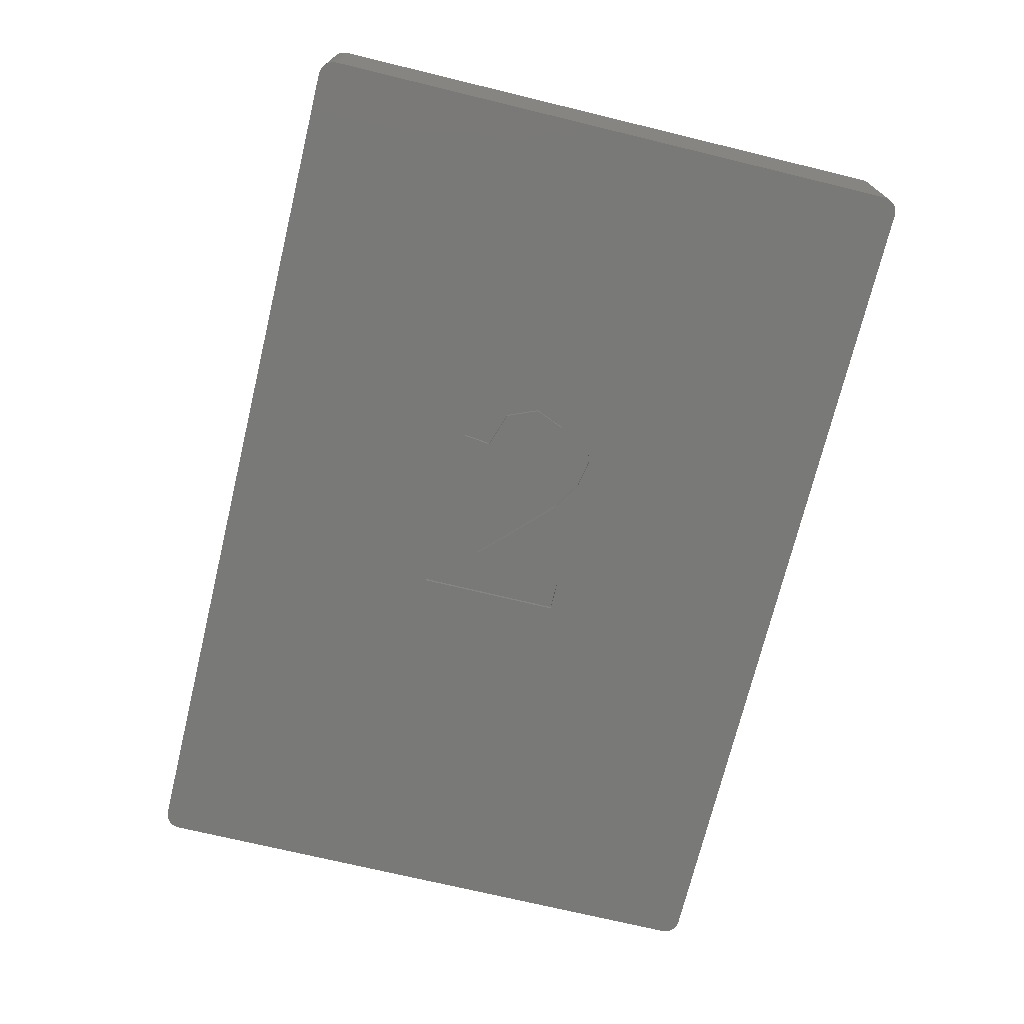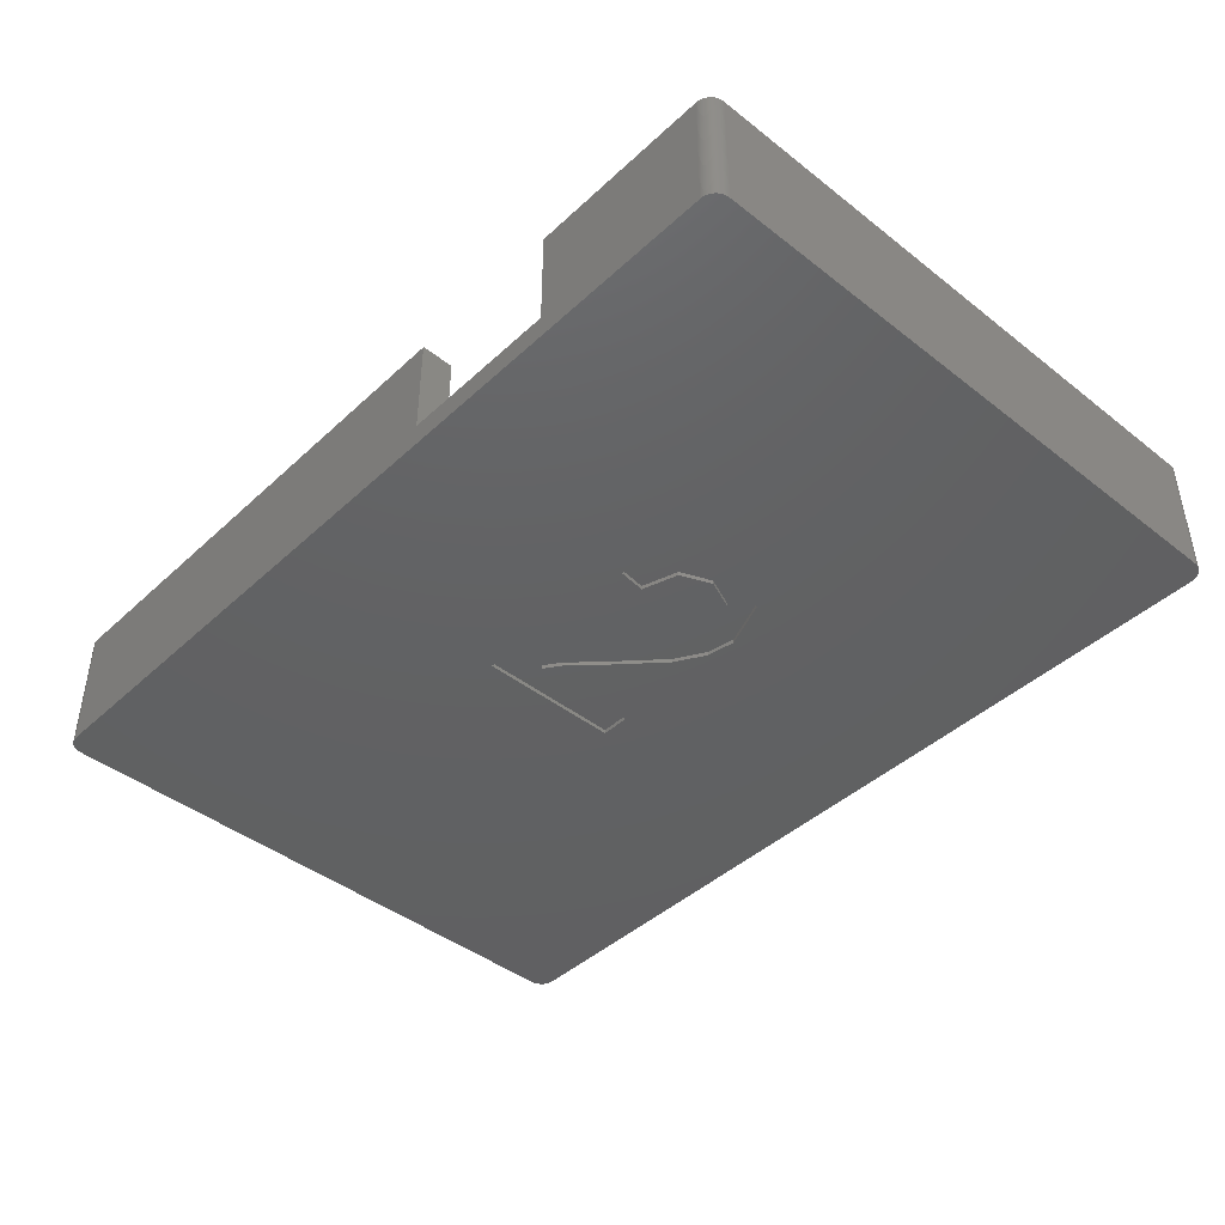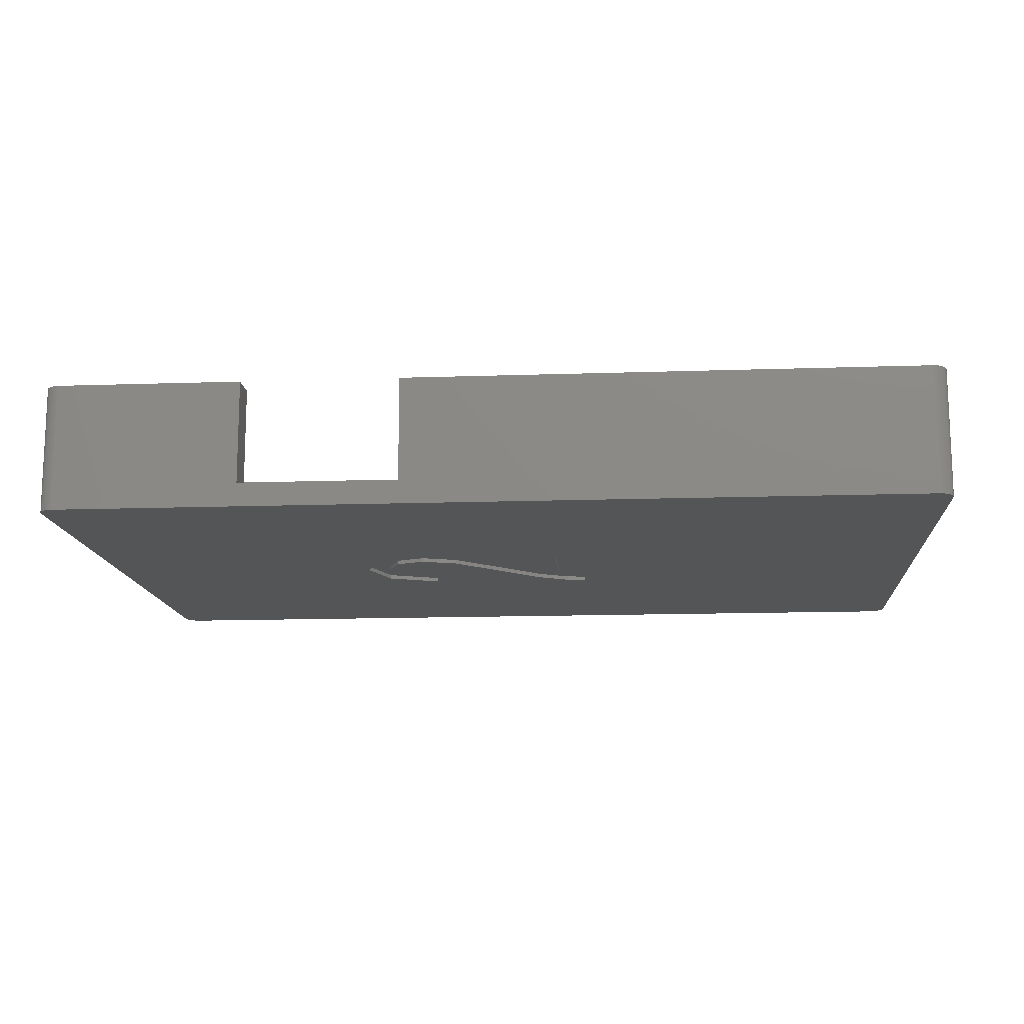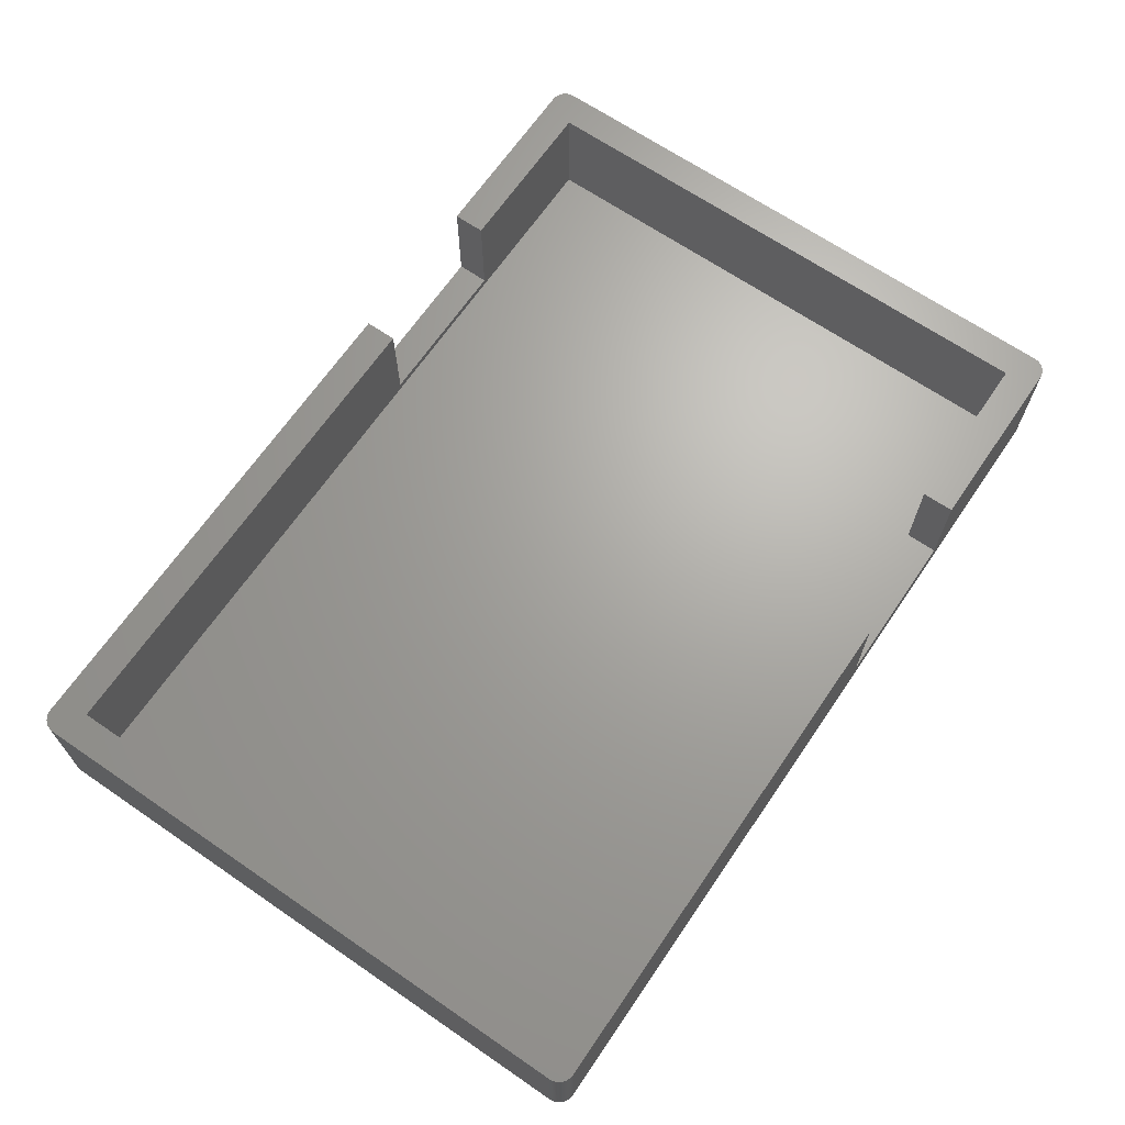
<metadata>
{"format":"stl","ext":"stl","renderer":"f3d","projection":"perspective","resolution":1024,"background":"white","views":[{"elev":-71.8,"azim":76.4,"up":"+Z"},{"elev":-43.3,"azim":47.3,"up":"+Z"},{"elev":-13.6,"azim":-175.6,"up":"+Z"},{"elev":67.2,"azim":-55.6,"up":"+Z"}]}
</metadata>
<code>
# stl→obj: 276 verts, 548 faces
v -56 36.5 16
v -56 36.5 -0.0001
v -56 -36.5 16
v -56 -36.5 -0.0001
v -56 36.63 16
v -56 36.63 -0.0001
v -55.98 -36.75 16
v -56 -36.63 16
v -55.96 -36.87 16
v -55.94 -37 16
v -55.9 -37.12 16
v -55.86 -37.24 16
v -55.81 -37.35 16
v -55.75 -37.46 16
v -55.69 -37.57 16
v -55.62 -37.68 16
v -55.54 -37.77 16
v -55.46 -37.87 16
v -55.37 -37.96 16
v -55.27 -38.04 16
v -55.18 -38.12 16
v -55.07 -38.19 16
v -54.96 -38.25 16
v -54.85 -38.31 16
v -54.74 -38.36 16
v -54.62 -38.4 16
v -54.5 -38.44 16
v -54.37 -38.46 16
v -54.25 -38.48 16
v -54.13 -38.5 16
v -54 -38.5 16
v -52 -34.5 16
v -52 34.5 16
v 11 -38.5 16
v 11 34.5 16
v 11 38.5 16
v -54 38.5 16
v -54.13 38.5 16
v -54.25 38.48 16
v -54.37 38.46 16
v -54.5 38.44 16
v -54.62 38.4 16
v -54.74 38.36 16
v -54.85 38.31 16
v -54.96 38.25 16
v -55.07 38.19 16
v -55.18 38.12 16
v -55.27 38.04 16
v -55.37 37.96 16
v -55.46 37.87 16
v -55.54 37.77 16
v -55.62 37.68 16
v -55.69 37.57 16
v -55.75 37.46 16
v -55.81 37.35 16
v -55.86 37.24 16
v -55.9 37.12 16
v -55.94 37 16
v -55.96 36.87 16
v -55.98 36.75 16
v 11 -34.5 16
v -56 -36.63 -0.0001
v -55.98 36.75 -0.0001
v -55.96 36.87 -0.0001
v -55.94 37 -0.0001
v -55.9 37.12 -0.0001
v -55.86 37.24 -0.0001
v -55.81 37.35 -0.0001
v -55.75 37.46 -0.0001
v -55.69 37.57 -0.0001
v -55.62 37.68 -0.0001
v -55.54 37.77 -0.0001
v -55.46 37.87 -0.0001
v -55.37 37.96 -0.0001
v -55.27 38.04 -0.0001
v -55.18 38.12 -0.0001
v -55.07 38.19 -0.0001
v -54.96 38.25 -0.0001
v -54.85 38.31 -0.0001
v -54.74 38.36 -0.0001
v -54.62 38.4 -0.0001
v -54.5 38.44 -0.0001
v -54.37 38.46 -0.0001
v -54.25 38.48 -0.0001
v -54.13 38.5 -0.0001
v -54 38.5 -0.0001
v -10 7.996 -0.0001
v 54 38.5 -0.0001
v 8.439 7.291 -0.0001
v 54.25 38.48 -0.0001
v 54.37 38.46 -0.0001
v -6.423 7.996 -0.0001
v -0.595 -0.08125 -0.0001
v -4.409 -3.944 -0.0001
v 12.02 7.959 -0.0001
v 55.98 36.75 -0.0001
v 56 36.63 -0.0001
v 20.43 -0.5275 -0.0001
v 56 36.5 -0.0001
v 56 -36.5 -0.0001
v 56 -36.63 -0.0001
v 55.98 -36.75 -0.0001
v 55.96 -36.87 -0.0001
v 55.94 -37 -0.0001
v 55.9 -37.12 -0.0001
v 55.86 -37.24 -0.0001
v 55.81 -37.35 -0.0001
v 55.75 -37.46 -0.0001
v 55.69 -37.57 -0.0001
v 55.62 -37.68 -0.0001
v 55.54 -37.77 -0.0001
v 55.46 -37.87 -0.0001
v 55.37 -37.96 -0.0001
v 55.27 -38.04 -0.0001
v 55.18 -38.12 -0.0001
v 55.07 -38.19 -0.0001
v 54.96 -38.25 -0.0001
v 54.85 -38.31 -0.0001
v 54.74 -38.36 -0.0001
v 54.62 -38.4 -0.0001
v 54.5 -38.44 -0.0001
v 54.37 -38.46 -0.0001
v 54.25 -38.48 -0.0001
v 54.13 -38.5 -0.0001
v 54 -38.5 -0.0001
v -54 -38.5 -0.0001
v -54.13 -38.5 -0.0001
v -54.25 -38.48 -0.0001
v -54.37 -38.46 -0.0001
v -54.5 -38.44 -0.0001
v -54.62 -38.4 -0.0001
v -54.74 -38.36 -0.0001
v -54.85 -38.31 -0.0001
v -54.96 -38.25 -0.0001
v -55.07 -38.19 -0.0001
v -55.18 -38.12 -0.0001
v -55.27 -38.04 -0.0001
v -55.37 -37.96 -0.0001
v -55.46 -37.87 -0.0001
v -55.54 -37.77 -0.0001
v -55.62 -37.68 -0.0001
v -55.69 -37.57 -0.0001
v -55.75 -37.46 -0.0001
v -55.81 -37.35 -0.0001
v -55.86 -37.24 -0.0001
v -55.9 -37.12 -0.0001
v -55.94 -37 -0.0001
v -55.96 -36.87 -0.0001
v -55.98 -36.75 -0.0001
v 12.1 4.524 -0.0001
v 1.205 -3.033 -0.0001
v 7.621 2.964 -0.0001
v -10 -9.996 -0.0001
v -7.416 -9.606 -0.0001
v -3.385 -7.405 -0.0001
v 55.96 36.87 -0.0001
v 55.94 37 -0.0001
v 15.83 3.103 -0.0001
v 18.01 5.675 -0.0001
v 17.35 -0.5988 -0.0001
v 15.74 -4.461 -0.0001
v 11.27 -5.931 -0.0001
v 11.66 -9.363 -0.0001
v 18.18 -6.707 -0.0001
v 4.737 5.071 -0.0001
v 54.13 38.5 -0.0001
v 54.5 38.44 -0.0001
v 54.62 38.4 -0.0001
v 54.74 38.36 -0.0001
v 54.85 38.31 -0.0001
v 54.96 38.25 -0.0001
v 55.07 38.19 -0.0001
v 55.18 38.12 -0.0001
v 55.27 38.04 -0.0001
v 55.37 37.96 -0.0001
v 55.46 37.87 -0.0001
v 55.54 37.77 -0.0001
v 55.62 37.68 -0.0001
v 55.69 37.57 -0.0001
v 55.75 37.46 -0.0001
v 55.81 37.35 -0.0001
v 55.86 37.24 -0.0001
v 55.9 37.12 -0.0001
v -6.423 -5.354 -0.0001
v 11 38.5 3
v 31 38.5 3
v 31 38.5 16
v 54 38.5 16
v 11 34.5 3
v 31 34.5 3
v 52 34.5 2
v 52 34.5 16
v -52 34.5 2
v 31 34.5 16
v -52 -34.5 2
v 52 -34.5 16
v 31 -34.5 3
v 31 -34.5 16
v 52 -34.5 2
v 11 -34.5 3
v 11 -38.5 3
v 54 -38.5 16
v 31 -38.5 16
v 31 -38.5 3
v 54.13 -38.5 16
v 54.25 -38.48 16
v 54.37 -38.46 16
v 54.5 -38.44 16
v 54.62 -38.4 16
v 54.74 -38.36 16
v 54.85 -38.31 16
v 54.96 -38.25 16
v 55.07 -38.19 16
v 55.18 -38.12 16
v 55.27 -38.04 16
v 55.37 -37.96 16
v 55.46 -37.87 16
v 55.54 -37.77 16
v 55.62 -37.68 16
v 55.69 -37.57 16
v 55.75 -37.46 16
v 55.81 -37.35 16
v 55.86 -37.24 16
v 55.9 -37.12 16
v 55.94 -37 16
v 55.96 -36.87 16
v 55.98 -36.75 16
v 56 -36.63 16
v 56 -36.5 16
v 56 36.5 16
v 56 36.63 16
v 55.98 36.75 16
v 55.96 36.87 16
v 55.94 37 16
v 55.9 37.12 16
v 55.86 37.24 16
v 55.81 37.35 16
v 55.75 37.46 16
v 55.69 37.57 16
v 55.62 37.68 16
v 55.54 37.77 16
v 55.46 37.87 16
v 55.37 37.96 16
v 55.27 38.04 16
v 55.18 38.12 16
v 55.07 38.19 16
v 54.96 38.25 16
v 54.85 38.31 16
v 54.74 38.36 16
v 54.62 38.4 16
v 54.5 38.44 16
v 54.37 38.46 16
v 54.25 38.48 16
v 54.13 38.5 16
v -10 7.996 0.5
v -10 -9.996 0.5
v -6.423 7.996 0.5
v -6.423 -5.354 0.5
v -4.409 -3.944 0.5
v -0.595 -0.08125 0.5
v 4.737 5.071 0.5
v 8.439 7.291 0.5
v 12.02 7.959 0.5
v 18.01 5.675 0.5
v 20.43 -0.5275 0.5
v 18.18 -6.707 0.5
v 11.66 -9.363 0.5
v 11.27 -5.931 0.5
v 15.74 -4.461 0.5
v 17.35 -0.5988 0.5
v 15.83 3.103 0.5
v 12.1 4.524 0.5
v 7.621 2.964 0.5
v 1.205 -3.033 0.5
v -3.385 -7.405 0.5
v -7.416 -9.606 0.5
f 1 2 3
f 3 2 4
f 1 5 2
f 2 5 6
f 5 1 3
f 7 5 8
f 8 5 3
f 9 5 7
f 10 5 9
f 11 5 10
f 12 5 11
f 13 5 12
f 14 5 13
f 15 5 14
f 16 5 15
f 17 5 16
f 18 5 17
f 19 5 18
f 20 5 19
f 21 5 20
f 22 5 21
f 23 5 22
f 24 5 23
f 25 5 24
f 26 5 25
f 27 5 26
f 28 5 27
f 29 5 28
f 30 5 29
f 31 5 30
f 32 5 31
f 32 33 5
f 34 32 31
f 35 5 33
f 36 5 35
f 37 5 36
f 38 5 37
f 39 5 38
f 40 5 39
f 41 5 40
f 42 5 41
f 43 5 42
f 44 5 43
f 45 5 44
f 46 5 45
f 47 5 46
f 48 5 47
f 49 5 48
f 50 5 49
f 51 5 50
f 52 5 51
f 53 5 52
f 54 5 53
f 55 5 54
f 56 5 55
f 57 5 56
f 58 5 57
f 59 5 58
f 60 5 59
f 61 32 34
f 3 4 8
f 8 4 62
f 2 6 4
f 4 6 63
f 4 63 64
f 4 64 65
f 4 65 66
f 4 66 67
f 4 67 68
f 4 68 69
f 4 69 70
f 4 70 71
f 4 71 72
f 4 72 73
f 4 73 74
f 4 74 75
f 4 75 76
f 4 76 77
f 4 77 78
f 4 78 79
f 4 79 80
f 4 80 81
f 4 81 82
f 4 82 83
f 4 83 84
f 4 84 85
f 4 85 86
f 87 86 88
f 89 90 91
f 92 93 94
f 95 96 97
f 98 99 100
f 4 100 101
f 4 101 102
f 4 102 103
f 4 103 104
f 4 104 105
f 4 105 106
f 4 106 107
f 4 107 108
f 4 108 109
f 4 109 110
f 4 110 111
f 4 111 112
f 4 112 113
f 4 113 114
f 4 114 115
f 4 115 116
f 4 116 117
f 4 117 118
f 4 118 119
f 4 119 120
f 4 120 121
f 4 121 122
f 4 122 123
f 4 123 124
f 4 124 125
f 4 125 126
f 4 126 127
f 4 127 128
f 4 128 129
f 4 129 130
f 4 130 131
f 4 131 132
f 4 132 133
f 4 133 134
f 4 134 135
f 4 135 136
f 4 136 137
f 4 137 138
f 4 138 139
f 4 139 140
f 4 140 141
f 4 141 142
f 4 142 143
f 4 143 144
f 4 144 145
f 4 145 146
f 4 146 147
f 4 147 148
f 4 148 149
f 4 149 62
f 4 86 87
f 92 87 88
f 150 151 152
f 4 153 100
f 89 96 95
f 153 154 100
f 154 155 100
f 89 156 96
f 89 157 156
f 158 155 150
f 95 99 159
f 155 158 160
f 155 160 161
f 155 161 162
f 155 162 163
f 155 163 100
f 98 100 164
f 159 99 98
f 164 100 163
f 151 150 155
f 165 92 88
f 153 4 87
f 165 88 166
f 165 166 90
f 165 90 89
f 89 91 167
f 89 167 168
f 89 168 169
f 89 169 170
f 89 170 171
f 89 171 172
f 89 172 173
f 89 173 174
f 89 174 175
f 89 175 176
f 89 176 177
f 89 177 178
f 89 178 179
f 89 179 180
f 89 180 181
f 89 181 182
f 89 182 183
f 92 165 93
f 92 94 184
f 95 97 99
f 89 183 157
f 5 60 6
f 6 60 63
f 60 59 63
f 63 59 64
f 59 58 64
f 64 58 65
f 58 57 65
f 65 57 66
f 57 56 66
f 66 56 67
f 56 55 67
f 67 55 68
f 55 54 68
f 68 54 69
f 54 53 69
f 69 53 70
f 53 52 70
f 70 52 71
f 52 51 71
f 71 51 72
f 51 50 72
f 72 50 73
f 50 49 73
f 73 49 74
f 49 48 74
f 74 48 75
f 48 47 75
f 75 47 76
f 47 46 76
f 76 46 77
f 46 45 77
f 77 45 78
f 45 44 78
f 78 44 79
f 44 43 79
f 79 43 80
f 43 42 80
f 80 42 81
f 42 41 81
f 81 41 82
f 41 40 82
f 82 40 83
f 40 39 83
f 83 39 84
f 39 38 84
f 84 38 85
f 38 37 85
f 85 37 86
f 37 36 86
f 86 36 185
f 86 185 186
f 186 187 188
f 186 188 88
f 186 88 86
f 35 189 185
f 36 35 185
f 190 191 192
f 193 191 190
f 189 35 193
f 193 190 189
f 33 193 35
f 194 190 192
f 32 195 193
f 33 32 193
f 196 197 198
f 199 197 196
f 200 197 199
f 200 199 195
f 200 195 61
f 195 32 61
f 34 201 200
f 61 34 200
f 34 31 126
f 201 34 126
f 202 203 125
f 125 204 126
f 204 201 126
f 203 204 125
f 31 30 127
f 126 31 127
f 30 29 128
f 127 30 128
f 29 28 129
f 128 29 129
f 28 27 130
f 129 28 130
f 27 26 131
f 130 27 131
f 26 25 132
f 131 26 132
f 25 24 133
f 132 25 133
f 24 23 134
f 133 24 134
f 23 22 135
f 134 23 135
f 22 21 136
f 135 22 136
f 21 20 137
f 136 21 137
f 20 19 138
f 137 20 138
f 18 139 19
f 19 139 138
f 17 140 18
f 18 140 139
f 16 141 17
f 17 141 140
f 15 142 16
f 16 142 141
f 14 143 15
f 15 143 142
f 13 144 14
f 14 144 143
f 12 145 13
f 13 145 144
f 11 146 12
f 12 146 145
f 10 147 11
f 11 147 146
f 9 148 10
f 10 148 147
f 7 149 9
f 9 149 148
f 8 62 7
f 7 62 149
f 205 202 125
f 124 205 125
f 206 205 124
f 123 206 124
f 207 206 123
f 122 207 123
f 208 207 122
f 121 208 122
f 209 208 121
f 120 209 121
f 210 209 120
f 119 210 120
f 211 210 119
f 118 211 119
f 212 211 118
f 117 212 118
f 213 212 117
f 116 213 117
f 214 213 116
f 115 214 116
f 215 214 115
f 114 215 115
f 216 215 114
f 113 216 114
f 217 216 113
f 112 217 113
f 218 217 112
f 111 218 112
f 219 218 111
f 110 219 111
f 220 219 110
f 109 220 110
f 221 220 109
f 108 221 109
f 222 221 108
f 107 222 108
f 223 222 107
f 106 223 107
f 224 223 106
f 105 224 106
f 225 224 105
f 104 225 105
f 226 225 104
f 103 226 104
f 227 226 103
f 102 227 103
f 228 227 102
f 101 228 102
f 229 228 101
f 100 229 101
f 99 230 229
f 100 99 229
f 97 231 230
f 99 97 230
f 96 232 231
f 97 96 231
f 156 233 232
f 96 156 232
f 157 234 233
f 156 157 233
f 183 235 234
f 157 183 234
f 182 236 235
f 183 182 235
f 181 237 236
f 182 181 236
f 180 238 237
f 181 180 237
f 179 239 238
f 180 179 238
f 178 240 239
f 179 178 239
f 177 241 240
f 178 177 240
f 176 242 241
f 177 176 241
f 175 243 242
f 176 175 242
f 244 243 174
f 174 243 175
f 245 244 173
f 173 244 174
f 246 245 172
f 172 245 173
f 247 246 171
f 171 246 172
f 248 247 170
f 170 247 171
f 249 248 169
f 169 248 170
f 250 249 168
f 168 249 169
f 251 250 167
f 167 250 168
f 252 251 91
f 91 251 167
f 253 252 90
f 90 252 91
f 254 253 166
f 166 253 90
f 188 254 88
f 88 254 166
f 153 87 255
f 256 153 255
f 87 92 257
f 255 87 257
f 92 184 257
f 257 184 258
f 184 94 259
f 258 184 259
f 94 93 260
f 259 94 260
f 93 165 261
f 260 93 261
f 165 89 262
f 261 165 262
f 89 95 263
f 262 89 263
f 95 159 264
f 263 95 264
f 98 265 159
f 159 265 264
f 98 164 265
f 265 164 266
f 164 163 266
f 266 163 267
f 267 163 162
f 268 267 162
f 162 161 269
f 268 162 269
f 161 160 270
f 269 161 270
f 270 160 158
f 271 270 158
f 158 150 271
f 271 150 272
f 150 152 272
f 272 152 273
f 152 151 273
f 273 151 274
f 151 155 274
f 274 155 275
f 155 154 275
f 275 154 276
f 154 153 276
f 276 153 256
f 188 187 194
f 196 188 192
f 192 188 194
f 202 188 196
f 203 196 198
f 202 196 203
f 205 188 202
f 206 188 205
f 207 188 206
f 208 188 207
f 209 188 208
f 210 188 209
f 211 188 210
f 212 188 211
f 213 188 212
f 214 188 213
f 215 188 214
f 216 188 215
f 217 188 216
f 218 188 217
f 219 188 218
f 220 188 219
f 221 188 220
f 222 188 221
f 223 188 222
f 224 188 223
f 225 188 224
f 226 188 225
f 227 188 226
f 228 188 227
f 229 188 228
f 230 188 229
f 231 188 230
f 232 188 231
f 233 188 232
f 234 188 233
f 235 188 234
f 236 188 235
f 237 188 236
f 238 188 237
f 239 188 238
f 240 188 239
f 241 188 240
f 242 188 241
f 243 188 242
f 244 188 243
f 245 188 244
f 246 188 245
f 247 188 246
f 248 188 247
f 249 188 248
f 250 188 249
f 251 188 250
f 252 188 251
f 253 188 252
f 254 188 253
f 190 194 186
f 186 194 187
f 189 190 186
f 185 189 186
f 195 199 191
f 193 195 191
f 199 196 191
f 191 196 192
f 204 203 197
f 197 203 198
f 201 204 197
f 200 201 197
f 257 258 255
f 262 259 261
f 259 260 261
f 263 259 262
f 273 259 263
f 274 259 273
f 270 265 269
f 266 268 269
f 266 269 265
f 272 264 271
f 265 270 264
f 275 258 274
f 270 271 264
f 274 258 259
f 264 272 263
f 272 273 263
f 255 258 276
f 258 275 276
f 255 276 256
f 268 266 267

</code>
